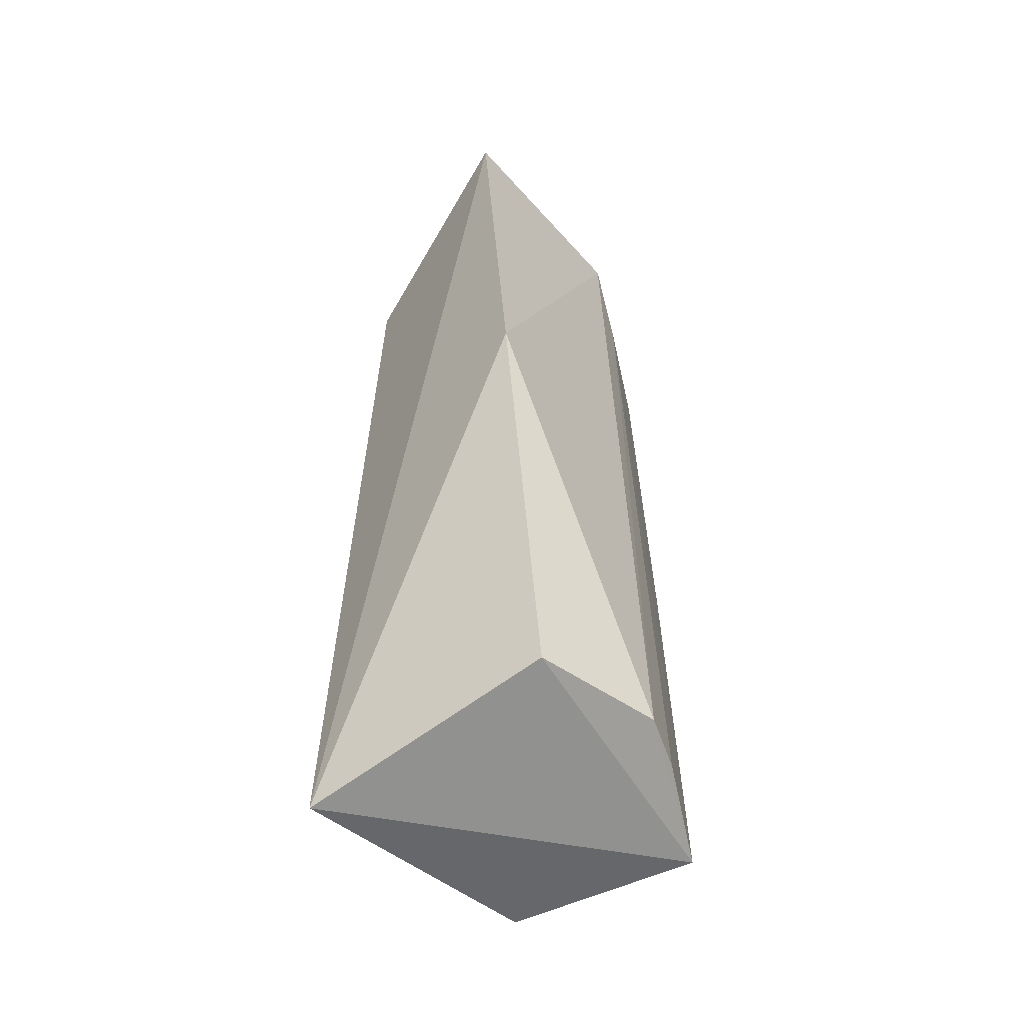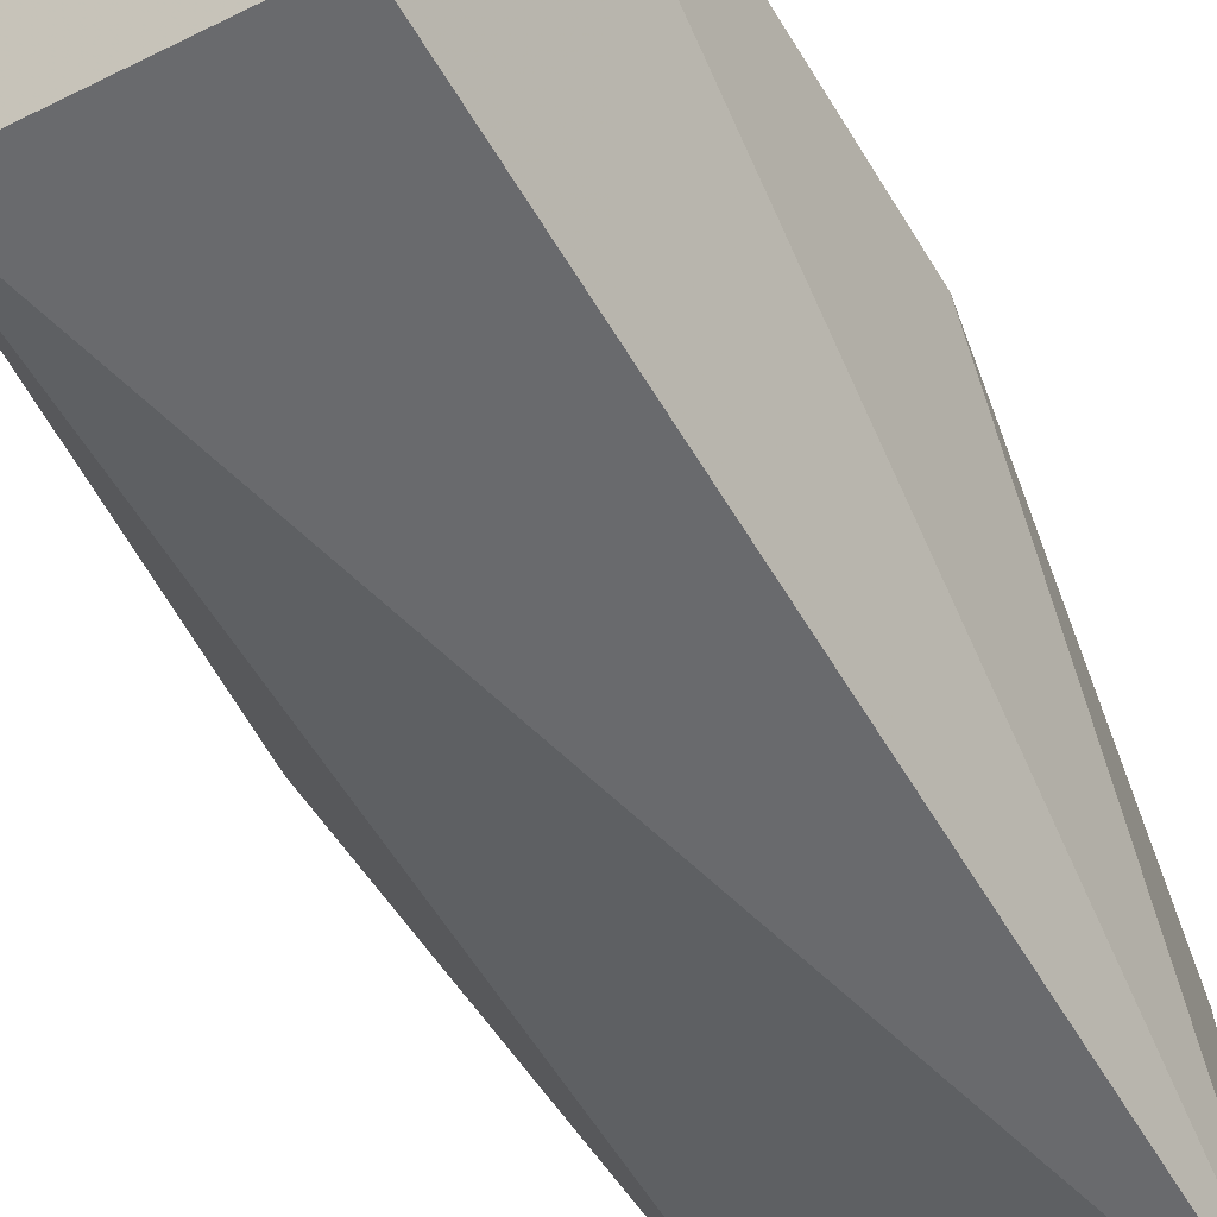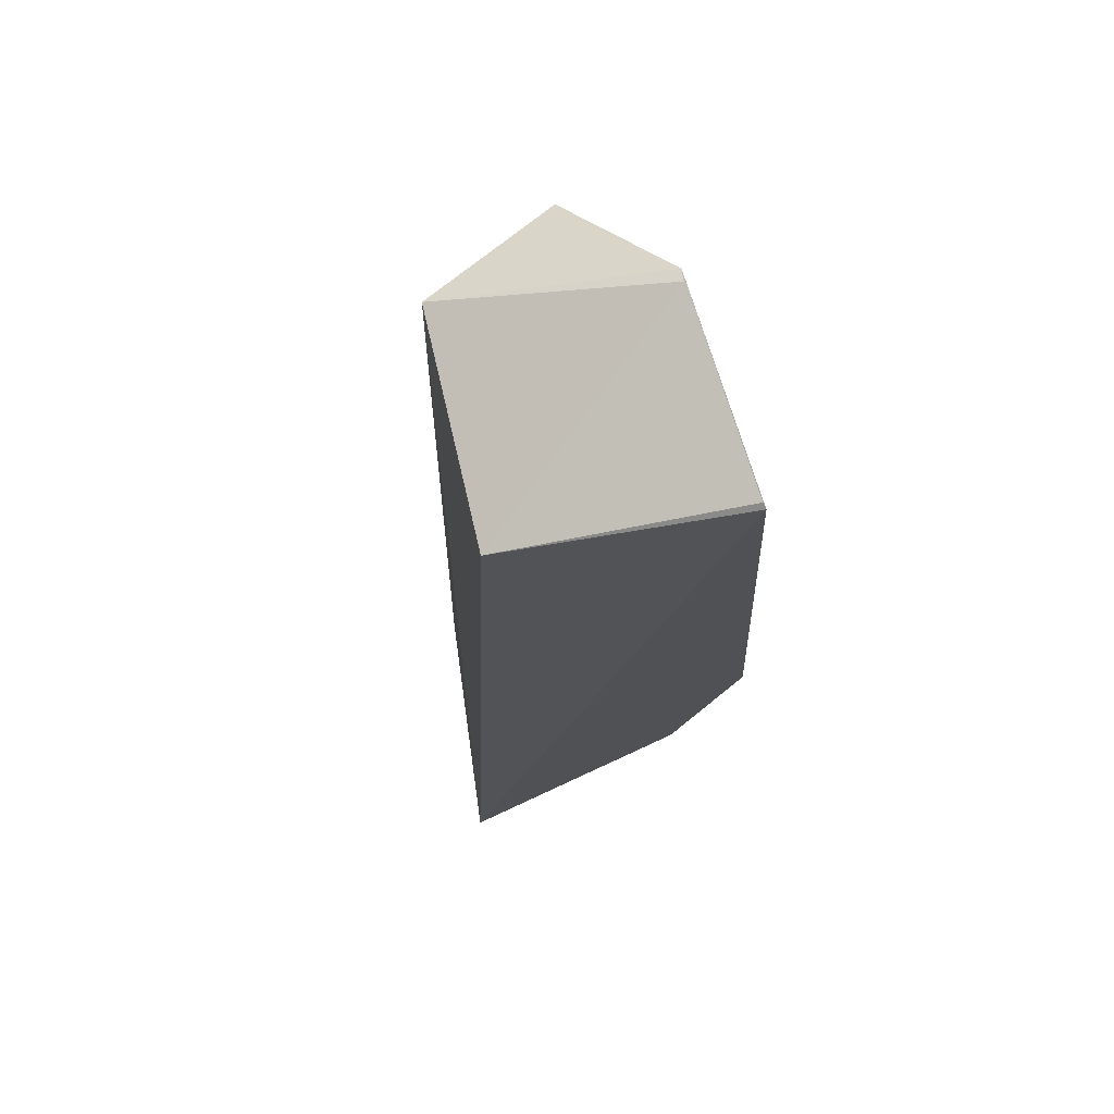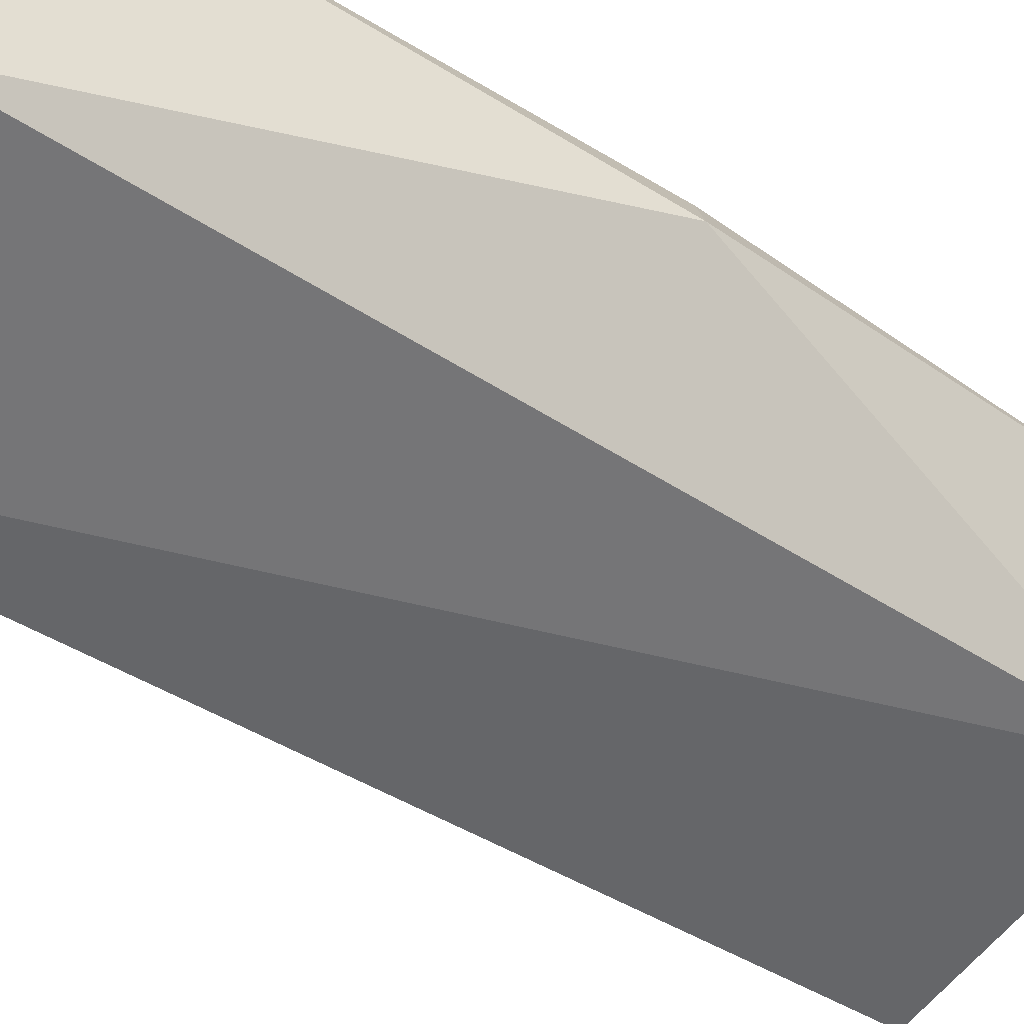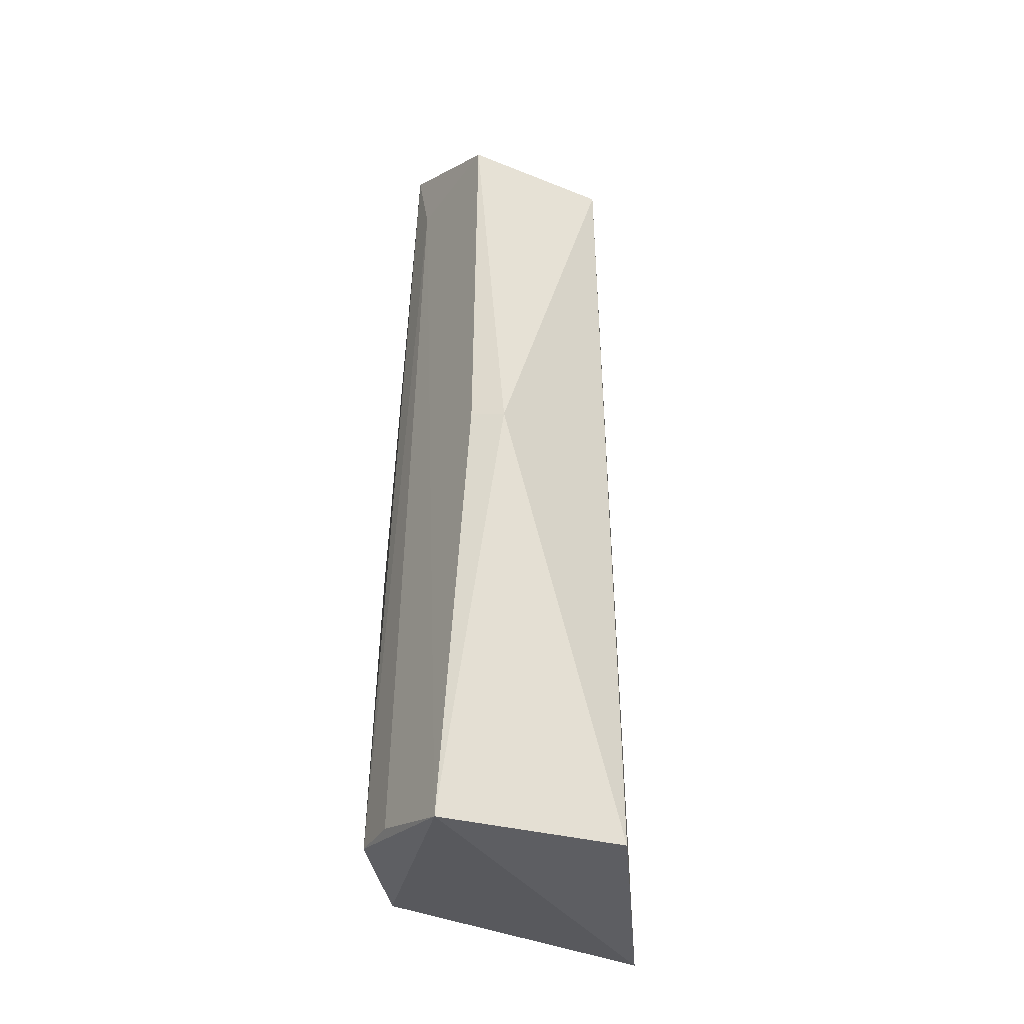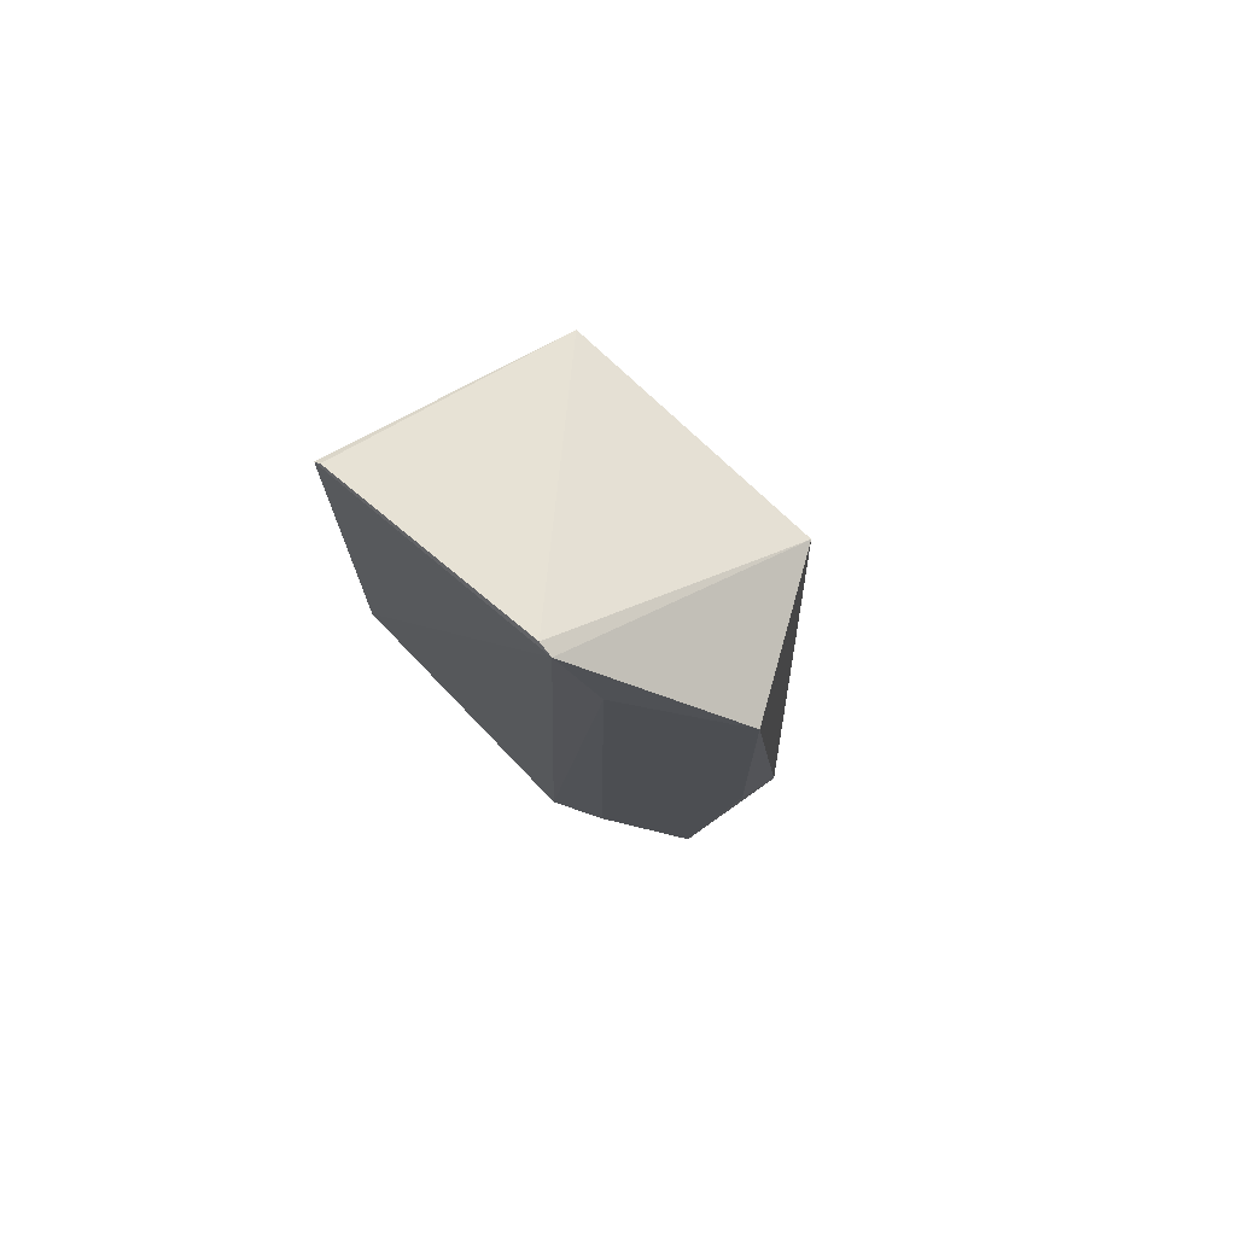
<metadata>
{"format":"obj","ext":"obj","renderer":"f3d","projection":"perspective","resolution":1024,"background":"white","views":[{"elev":-54.7,"azim":-56.4,"up":"+Y"},{"elev":-57.8,"azim":-149.0,"up":"+Z"},{"elev":68.3,"azim":-112.9,"up":"+Y"},{"elev":-44.8,"azim":52.3,"up":"+Z"},{"elev":-36.0,"azim":79.7,"up":"+Y"},{"elev":79.9,"azim":32.8,"up":"+Y"}]}
</metadata>
<code>
v 0.05269 -0.08561 0.01283
v 0.05792 -0.1218 0.01202
v 0.05677 -0.08931 0.005309
v 0.04747 -0.0893 0.00368
v 0.04438 -0.1038 0.01284
v 0.04762 -0.1224 0.002462
v 0.05217 -0.08547 0.01267
v 0.05849 -0.08924 0.01091
v 0.05226 -0.1206 0.01389
v 0.05695 -0.1219 0.00493
v 0.04409 -0.08562 0.01179
v 0.0542 -0.08941 0.01261
v 0.04761 -0.1207 0.01221
v 0.05961 -0.1049 0.009905
v 0.04429 -0.08549 0.01176
v 0.05438 -0.1207 0.01335
v 0.05902 -0.1047 0.01112
f 6 4 3
f 7 1 3
f 7 3 4
f 8 3 1
f 9 1 5
f 10 6 3
f 10 2 6
f 11 6 5
f 11 4 6
f 11 5 1
f 12 8 1
f 12 1 9
f 13 6 2
f 13 2 9
f 13 9 5
f 13 5 6
f 14 2 10
f 14 10 3
f 14 3 8
f 15 7 4
f 15 4 11
f 15 11 1
f 15 1 7
f 16 12 9
f 16 9 2
f 16 2 12
f 17 14 8
f 17 2 14
f 17 12 2
f 17 8 12

</code>
